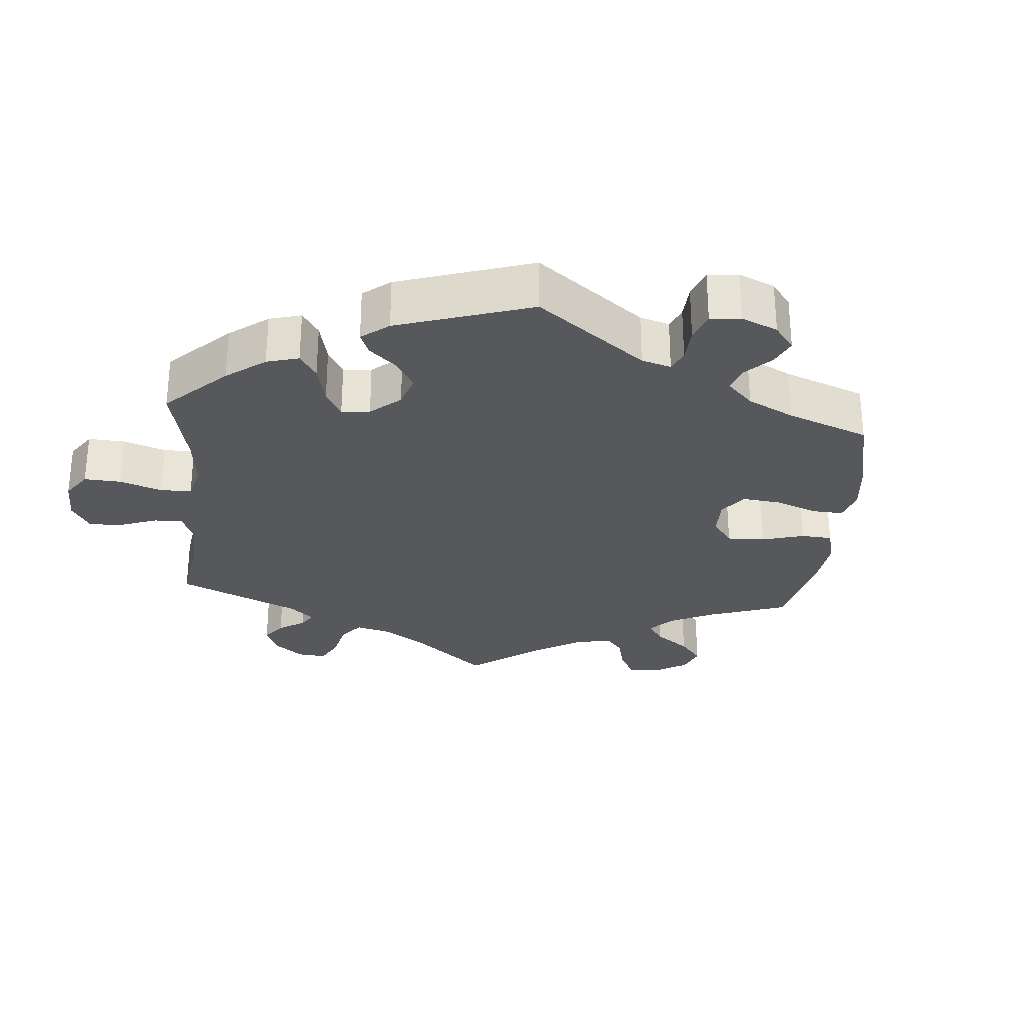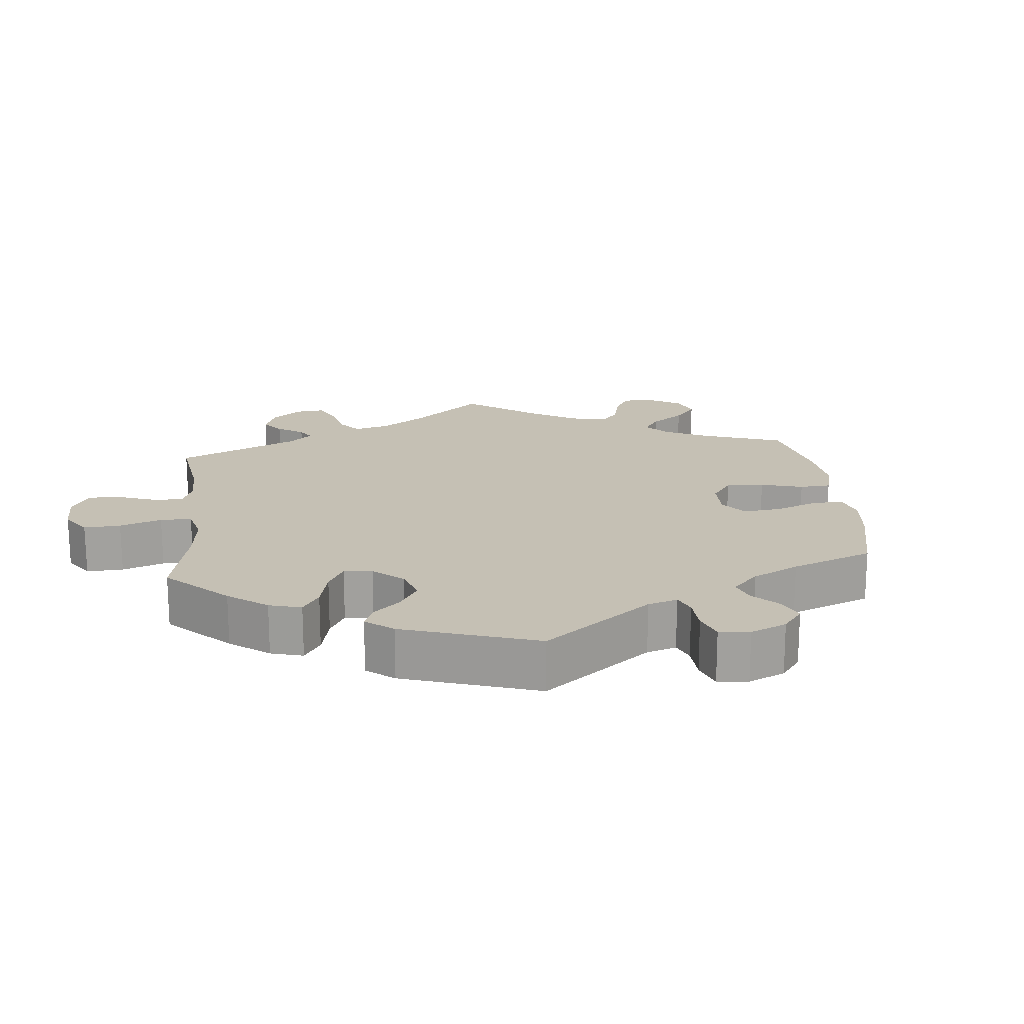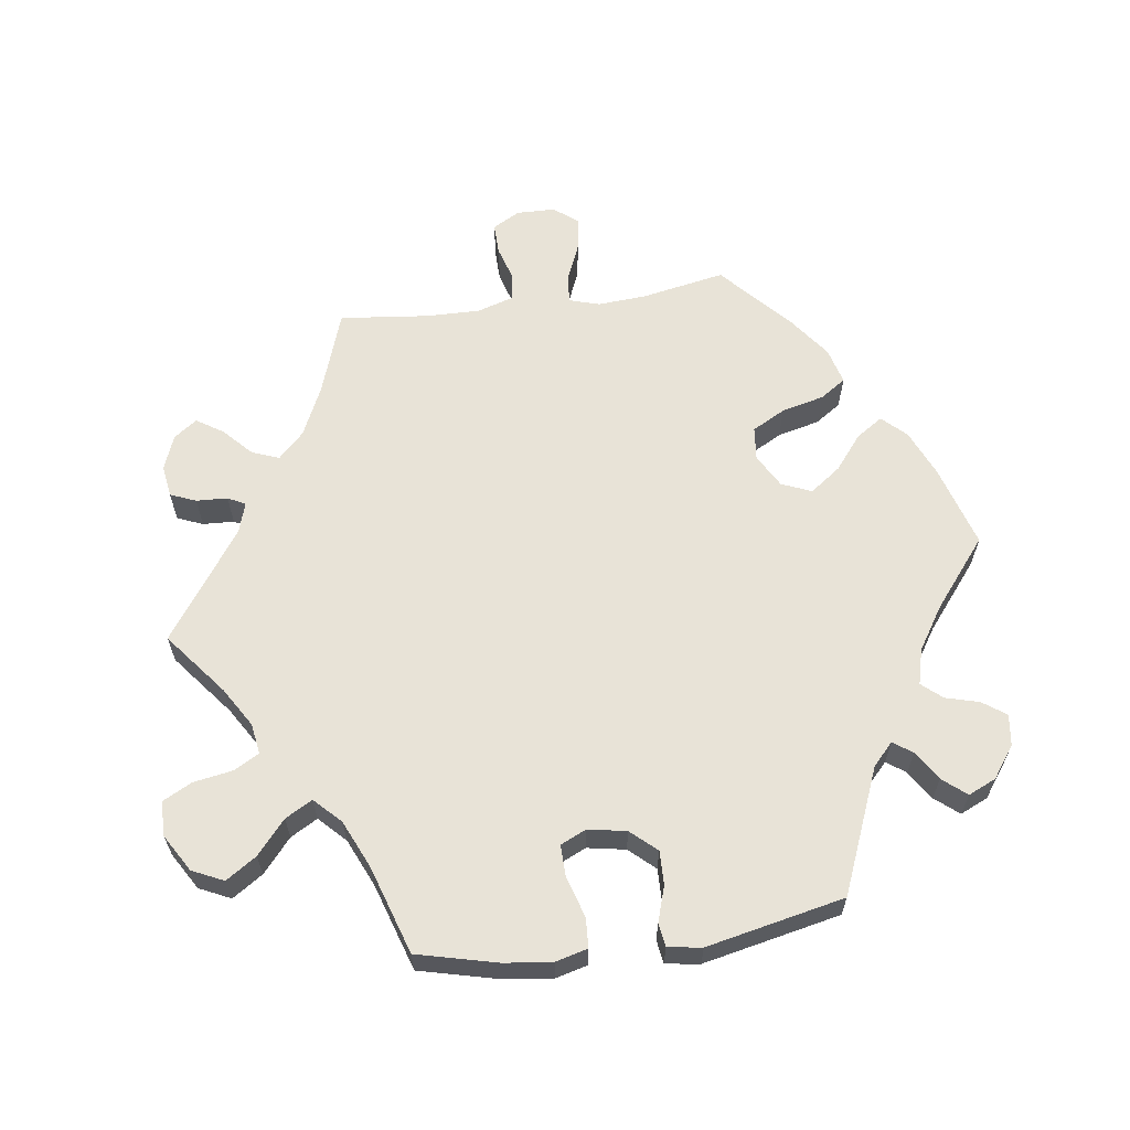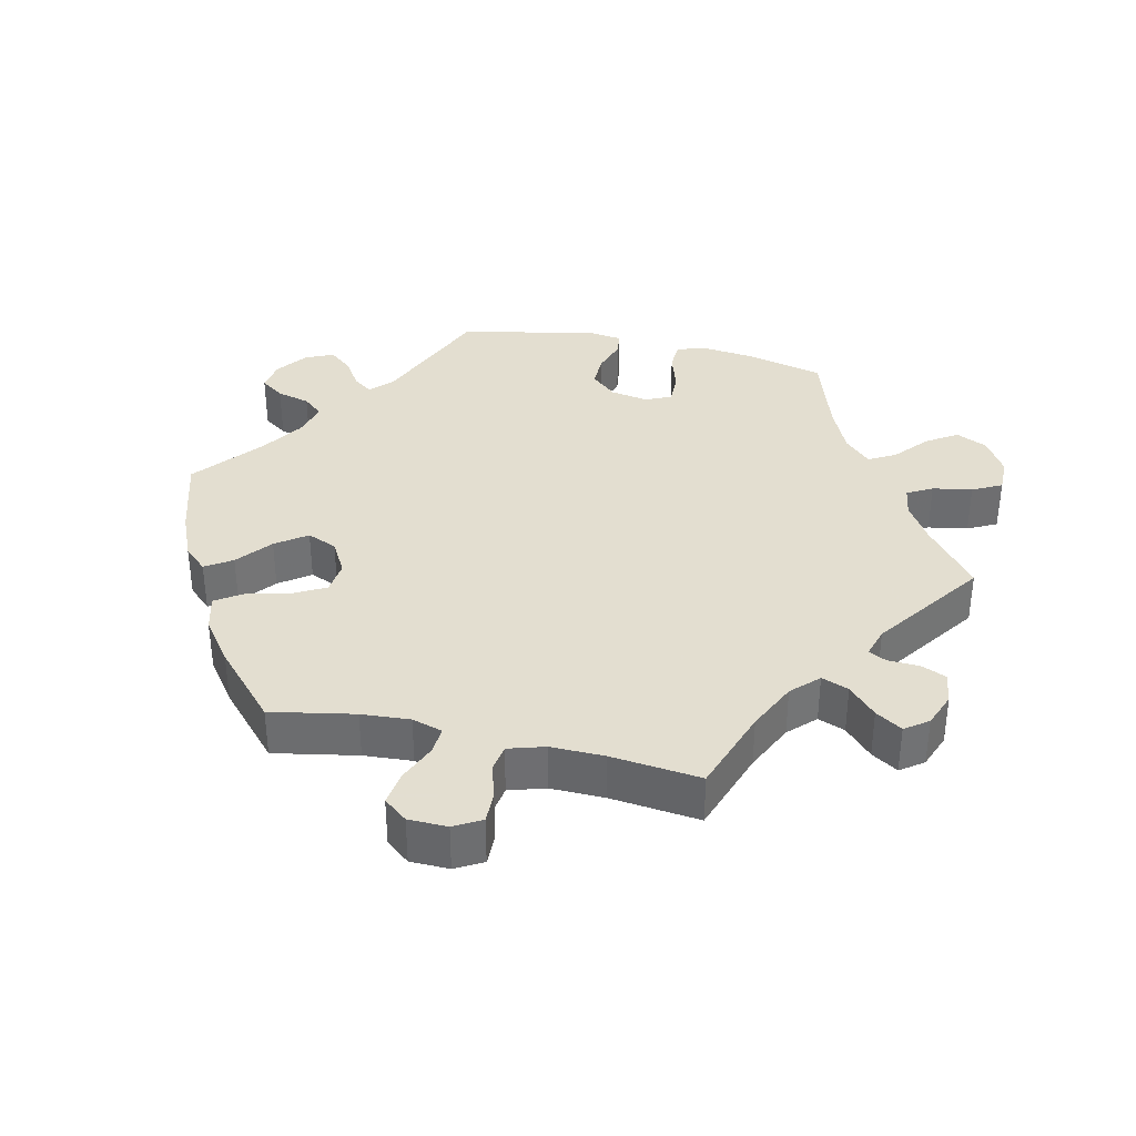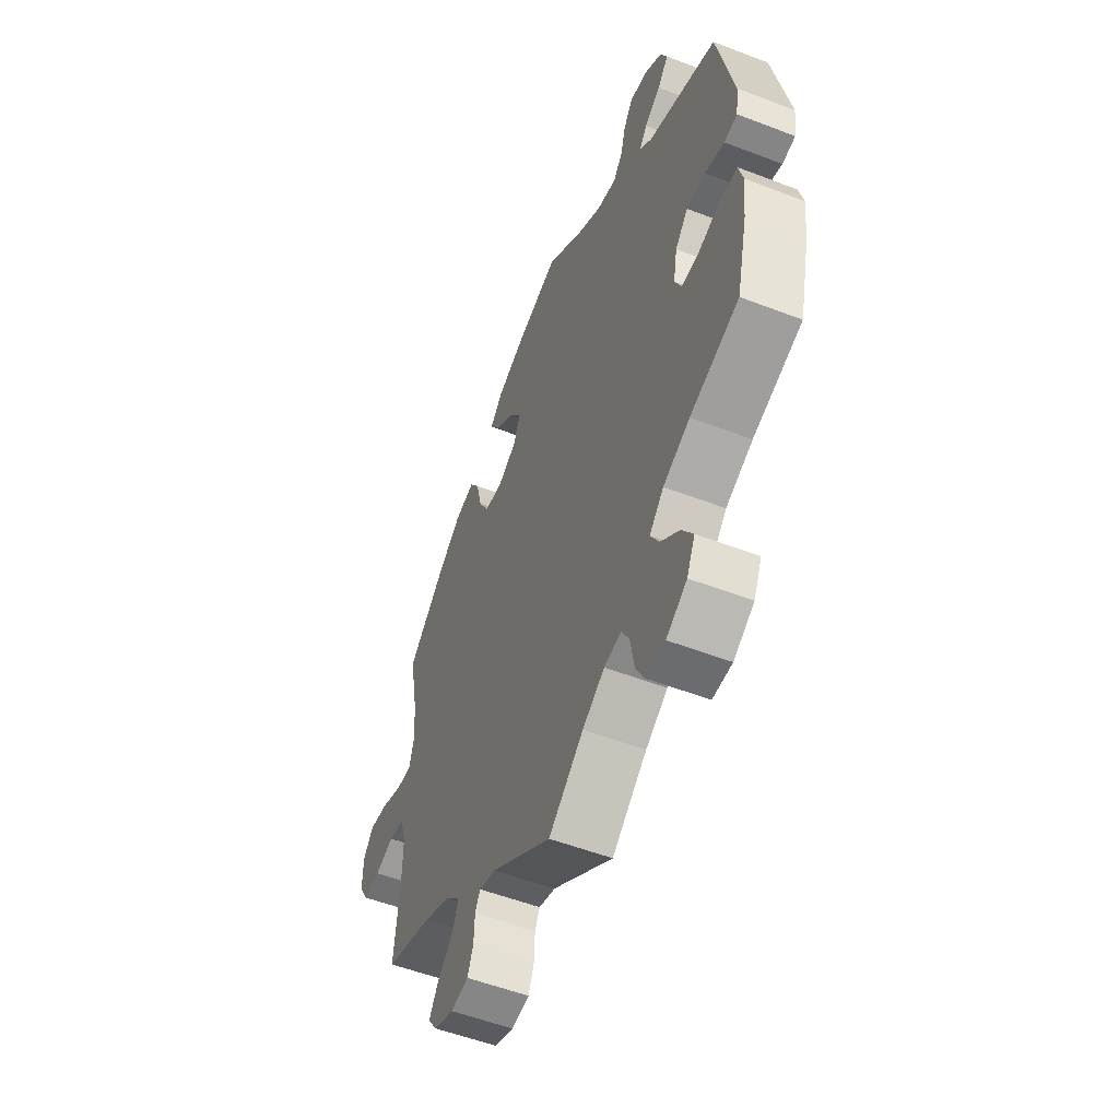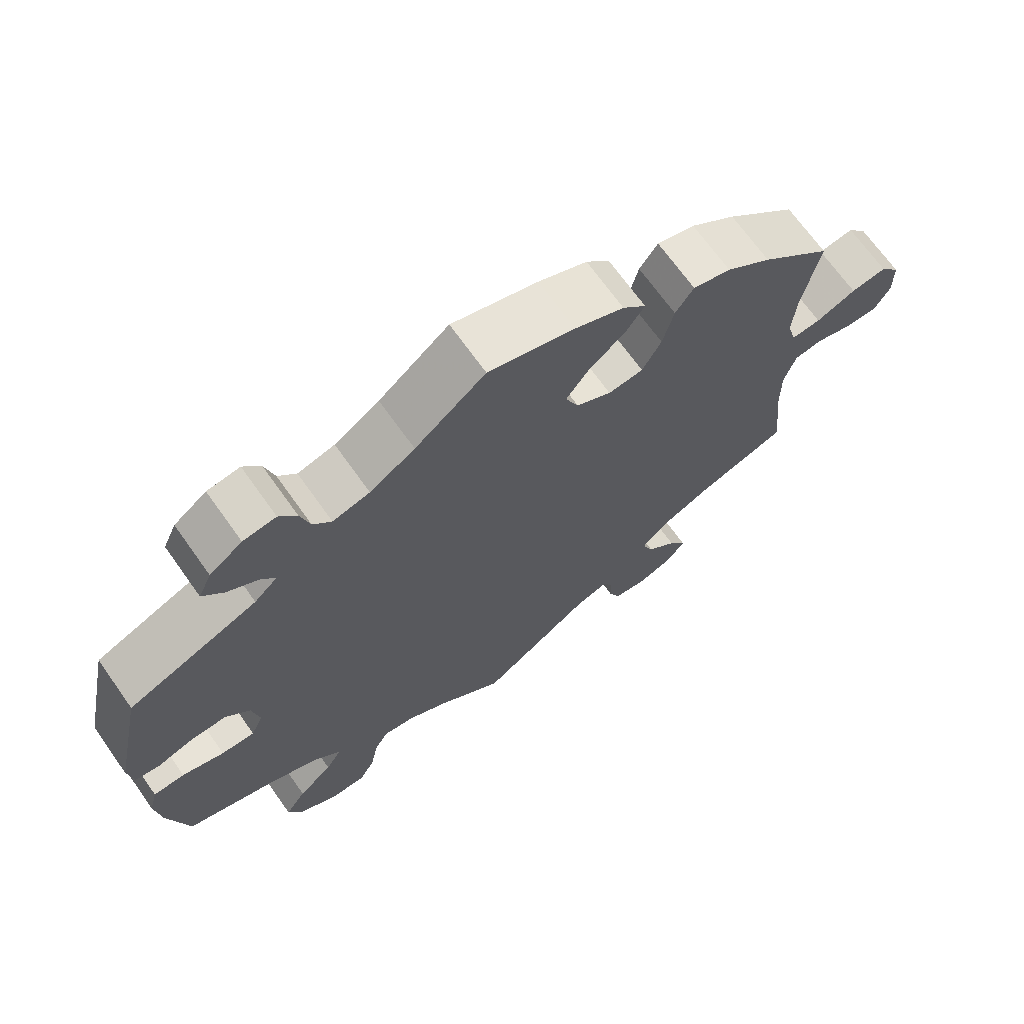
<metadata>
{"format":"obj","ext":"obj","renderer":"f3d","projection":"perspective","resolution":1024,"background":"white","views":[{"elev":-28.2,"azim":-65.1,"up":"+Y"},{"elev":18.4,"azim":-65.9,"up":"+Y"},{"elev":62.3,"azim":-97.8,"up":"+Y"},{"elev":35.9,"azim":103.0,"up":"+Y"},{"elev":-53.7,"azim":-112.3,"up":"+Z"},{"elev":69.3,"azim":-35.4,"up":"+Z"}]}
</metadata>
<code>
v 0.118 0.07 0.542
v 0.185 0.07 0.513
v 0.217 0.07 0.479
v 0.192 0.07 0.441
v 0.142 0.07 0.401
v 0.11 0.07 0.357
v 0.128 0.07 0.314
v 0.176 0.07 0.287
v 0.224 0.07 0.292
v 0.25 0.07 0.34
v 0.265 0.07 0.401
v 0.29 0.07 0.438
v 0.342 0.07 0.424
v 0.404 0.07 0.378
v 0.501 0.07 0.289
v 0.478 0.07 0.169
v 0.473 0.07 0.099
v 0.486 0.07 0.055
v 0.526 0.07 0.058
v 0.581 0.07 0.081
v 0.63 0.07 0.088
v 0.657 0.07 0.054
v 0.658 0.07 -0.002
v 0.636 0.07 -0.041
v 0.591 0.07 -0.04
v 0.541 0.07 -0.025
v 0.502 0.07 -0.031
v 0.486 0.07 -0.083
v 0.487 0.07 -0.16
v 0.501 0.07 -0.289
v 0.378 0.07 -0.331
v 0.307 0.07 -0.364
v 0.27 0.07 -0.401
v 0.285 0.07 -0.44
v 0.326 0.07 -0.479
v 0.35 0.07 -0.517
v 0.326 0.07 -0.55
v 0.276 0.07 -0.569
v 0.23 0.07 -0.562
v 0.215 0.07 -0.525
v 0.213 0.07 -0.48
v 0.2 0.07 -0.455
v 0.157 0.07 -0.468
v 0 0.07 -0.578
v -0.09 0.07 -0.506
v -0.147 0.07 -0.471
v -0.191 0.07 -0.464
v -0.211 0.07 -0.5
v -0.221 0.07 -0.557
v -0.243 0.07 -0.599
v -0.293 0.07 -0.599
v -0.346 0.07 -0.567
v -0.367 0.07 -0.522
v -0.338 0.07 -0.478
v -0.29 0.07 -0.437
v -0.268 0.07 -0.398
v -0.305 0.07 -0.361
v -0.374 0.07 -0.33
v -0.5 0.07 -0.289
v -0.528 0.07 -0.174
v -0.536 0.07 -0.105
v -0.524 0.07 -0.059
v -0.481 0.07 -0.057
v -0.423 0.07 -0.075
v -0.377 0.07 -0.076
v -0.36 0.07 -0.039
v -0.37 0.07 0.016
v -0.403 0.07 0.053
v -0.452 0.07 0.052
v -0.502 0.07 0.036
v -0.536 0.07 0.041
v -0.543 0.07 0.09
v -0.501 0.07 0.288
v -0.323 0.07 0.361
v -0.291 0.07 0.391
v -0.311 0.07 0.418
v -0.353 0.07 0.445
v -0.381 0.07 0.479
v -0.363 0.07 0.519
v -0.318 0.07 0.552
v -0.273 0.07 0.558
v -0.249 0.07 0.524
v -0.236 0.07 0.476
v -0.211 0.07 0.447
v -0.16 0.07 0.46
v -0.098 0.07 0.5
v -0.001 0.07 0.578
v 0.118 0 0.542
v 0.185 0 0.513
v 0.217 0 0.479
v 0.192 0 0.441
v 0.142 0 0.401
v 0.11 0 0.357
v 0.128 0 0.314
v 0.176 0 0.287
v 0.224 0 0.292
v 0.25 0 0.34
v 0.265 0 0.401
v 0.29 0 0.438
v 0.342 0 0.424
v 0.404 0 0.378
v 0.501 0 0.289
v 0.478 0 0.169
v 0.473 0 0.099
v 0.486 0 0.055
v 0.526 0 0.058
v 0.581 0 0.081
v 0.63 0 0.088
v 0.657 0 0.054
v 0.658 0 -0.002
v 0.636 0 -0.041
v 0.591 0 -0.04
v 0.541 0 -0.025
v 0.502 0 -0.031
v 0.486 0 -0.083
v 0.487 0 -0.16
v 0.501 0 -0.289
v 0.378 0 -0.331
v 0.307 0 -0.364
v 0.27 0 -0.401
v 0.285 0 -0.44
v 0.326 0 -0.479
v 0.35 0 -0.517
v 0.326 0 -0.55
v 0.276 0 -0.569
v 0.23 0 -0.562
v 0.215 0 -0.525
v 0.213 0 -0.48
v 0.2 0 -0.455
v 0.157 0 -0.468
v 0 0 -0.578
v -0.09 0 -0.506
v -0.147 0 -0.471
v -0.191 0 -0.464
v -0.211 0 -0.5
v -0.221 0 -0.557
v -0.243 0 -0.599
v -0.293 0 -0.599
v -0.346 0 -0.567
v -0.367 0 -0.522
v -0.338 0 -0.478
v -0.29 0 -0.437
v -0.268 0 -0.398
v -0.305 0 -0.361
v -0.374 0 -0.33
v -0.5 0 -0.289
v -0.528 0 -0.174
v -0.536 0 -0.105
v -0.524 0 -0.059
v -0.481 0 -0.057
v -0.423 0 -0.075
v -0.377 0 -0.076
v -0.36 0 -0.039
v -0.37 0 0.016
v -0.403 0 0.053
v -0.452 0 0.052
v -0.502 0 0.036
v -0.536 0 0.041
v -0.543 0 0.09
v -0.501 0 0.288
v -0.323 0 0.361
v -0.291 0 0.391
v -0.311 0 0.418
v -0.353 0 0.445
v -0.381 0 0.479
v -0.363 0 0.519
v -0.318 0 0.552
v -0.273 0 0.558
v -0.249 0 0.524
v -0.236 0 0.476
v -0.211 0 0.447
v -0.16 0 0.46
v -0.098 0 0.5
v -0.001 0 0.578
f 86 87 1 2
f 85 86 2 3
f 84 85 3 4
f 80 81 82 83
f 80 83 84
f 79 80 84
f 76 77 78 79
f 75 76 79 84
f 74 75 84 4
f 69 70 71 72
f 68 69 72 73
f 67 68 73 74
f 61 62 63 64
f 61 64 65
f 58 59 60 61
f 57 58 61 65
f 56 57 65 66
f 52 53 54 55
f 52 55 56
f 51 52 56
f 48 49 50 51
f 47 48 51 56
f 46 47 56 66
f 43 44 45
f 42 43 45 46
f 38 39 40 41
f 38 41 42
f 37 38 42
f 34 35 36 37
f 33 34 37 42
f 32 33 42 46
f 29 30 31
f 28 29 31 32
f 27 28 32 46
f 23 24 25 26
f 23 26 27
f 22 23 27
f 19 20 21 22
f 18 19 22 27
f 17 18 27 46
f 13 14 15 16
f 10 11 12 13
f 9 10 13 16
f 8 9 16 17
f 67 74 4 5
f 66 67 5 6
f 46 66 6 7
f 7 8 17 46
f 89 88 174 173
f 90 89 173 172
f 91 90 172 171
f 170 169 168 167
f 171 170 167
f 171 167 166
f 166 165 164 163
f 171 166 163 162
f 91 171 162 161
f 159 158 157 156
f 160 159 156 155
f 161 160 155 154
f 151 150 149 148
f 152 151 148
f 148 147 146 145
f 152 148 145 144
f 153 152 144 143
f 142 141 140 139
f 143 142 139
f 143 139 138
f 138 137 136 135
f 143 138 135 134
f 153 143 134 133
f 132 131 130
f 133 132 130 129
f 128 127 126 125
f 129 128 125
f 129 125 124
f 124 123 122 121
f 129 124 121 120
f 133 129 120 119
f 118 117 116
f 119 118 116 115
f 133 119 115 114
f 113 112 111 110
f 114 113 110
f 114 110 109
f 109 108 107 106
f 114 109 106 105
f 133 114 105 104
f 103 102 101 100
f 100 99 98 97
f 103 100 97 96
f 104 103 96 95
f 92 91 161 154
f 93 92 154 153
f 94 93 153 133
f 133 104 95 94
f 1 88 89 2
f 2 89 90 3
f 3 90 91 4
f 4 91 92 5
f 5 92 93 6
f 6 93 94 7
f 7 94 95 8
f 8 95 96 9
f 9 96 97 10
f 10 97 98 11
f 11 98 99 12
f 12 99 100 13
f 13 100 101 14
f 14 101 102 15
f 15 102 103 16
f 16 103 104 17
f 17 104 105 18
f 18 105 106 19
f 19 106 107 20
f 20 107 108 21
f 21 108 109 22
f 22 109 110 23
f 23 110 111 24
f 24 111 112 25
f 25 112 113 26
f 26 113 114 27
f 27 114 115 28
f 28 115 116 29
f 29 116 117 30
f 30 117 118 31
f 31 118 119 32
f 32 119 120 33
f 33 120 121 34
f 34 121 122 35
f 35 122 123 36
f 36 123 124 37
f 37 124 125 38
f 38 125 126 39
f 39 126 127 40
f 40 127 128 41
f 41 128 129 42
f 42 129 130 43
f 43 130 131 44
f 44 131 132 45
f 45 132 133 46
f 46 133 134 47
f 47 134 135 48
f 48 135 136 49
f 49 136 137 50
f 50 137 138 51
f 51 138 139 52
f 52 139 140 53
f 53 140 141 54
f 54 141 142 55
f 55 142 143 56
f 56 143 144 57
f 57 144 145 58
f 58 145 146 59
f 59 146 147 60
f 60 147 148 61
f 61 148 149 62
f 62 149 150 63
f 63 150 151 64
f 64 151 152 65
f 65 152 153 66
f 66 153 154 67
f 67 154 155 68
f 68 155 156 69
f 69 156 157 70
f 70 157 158 71
f 71 158 159 72
f 72 159 160 73
f 73 160 161 74
f 74 161 162 75
f 75 162 163 76
f 76 163 164 77
f 77 164 165 78
f 78 165 166 79
f 79 166 167 80
f 80 167 168 81
f 81 168 169 82
f 82 169 170 83
f 83 170 171 84
f 84 171 172 85
f 85 172 173 86
f 86 173 174 87
f 87 174 88 1

</code>
